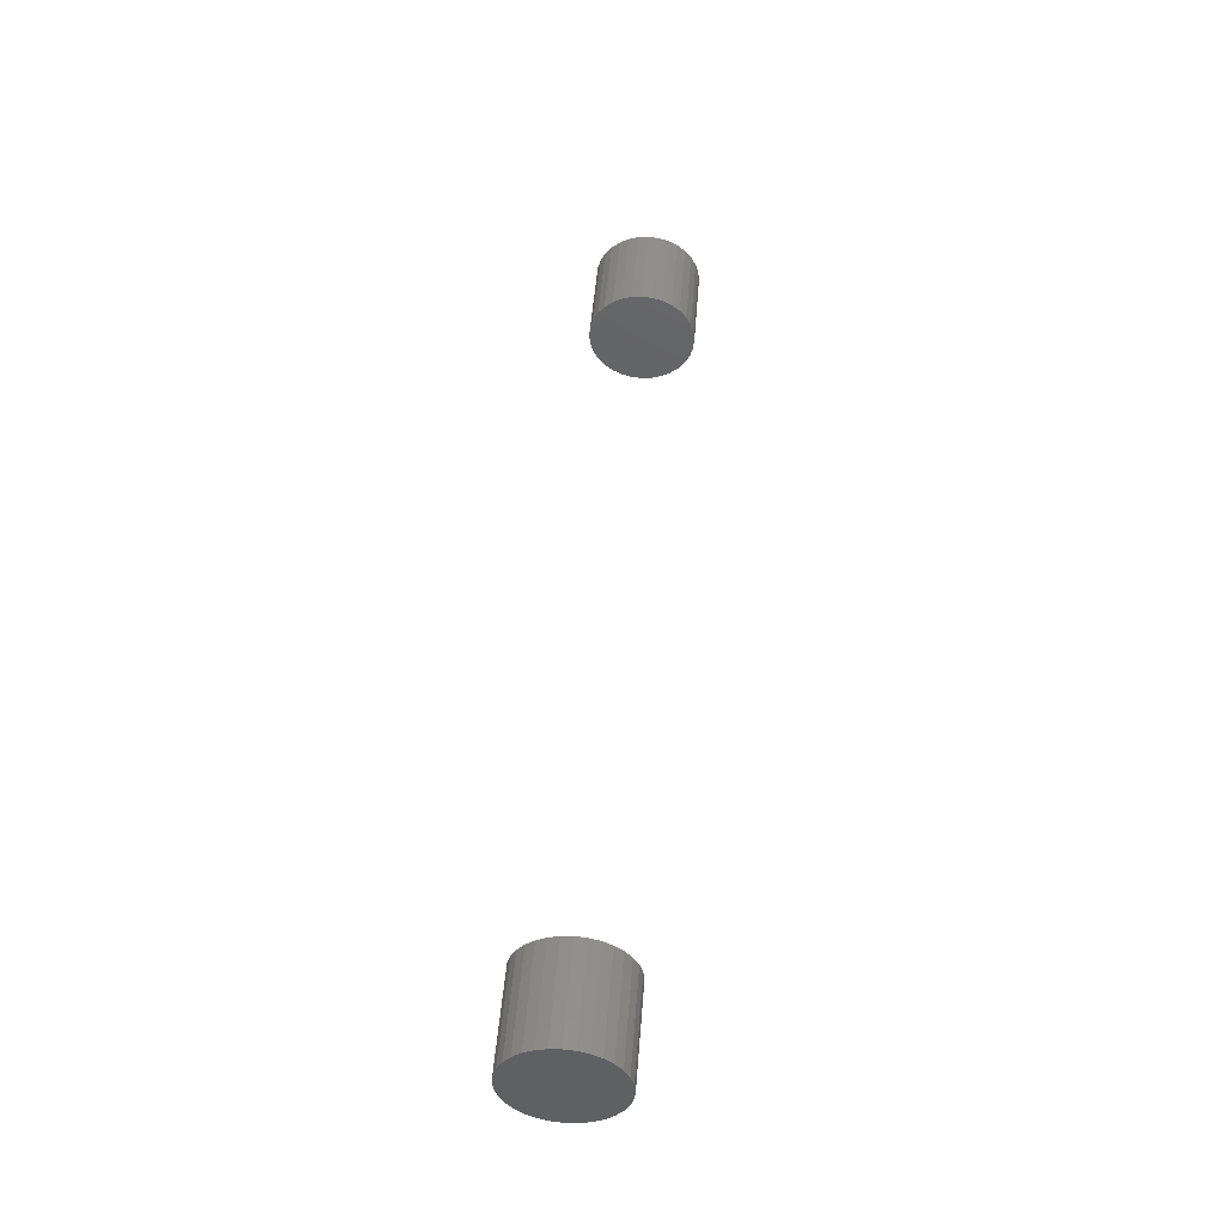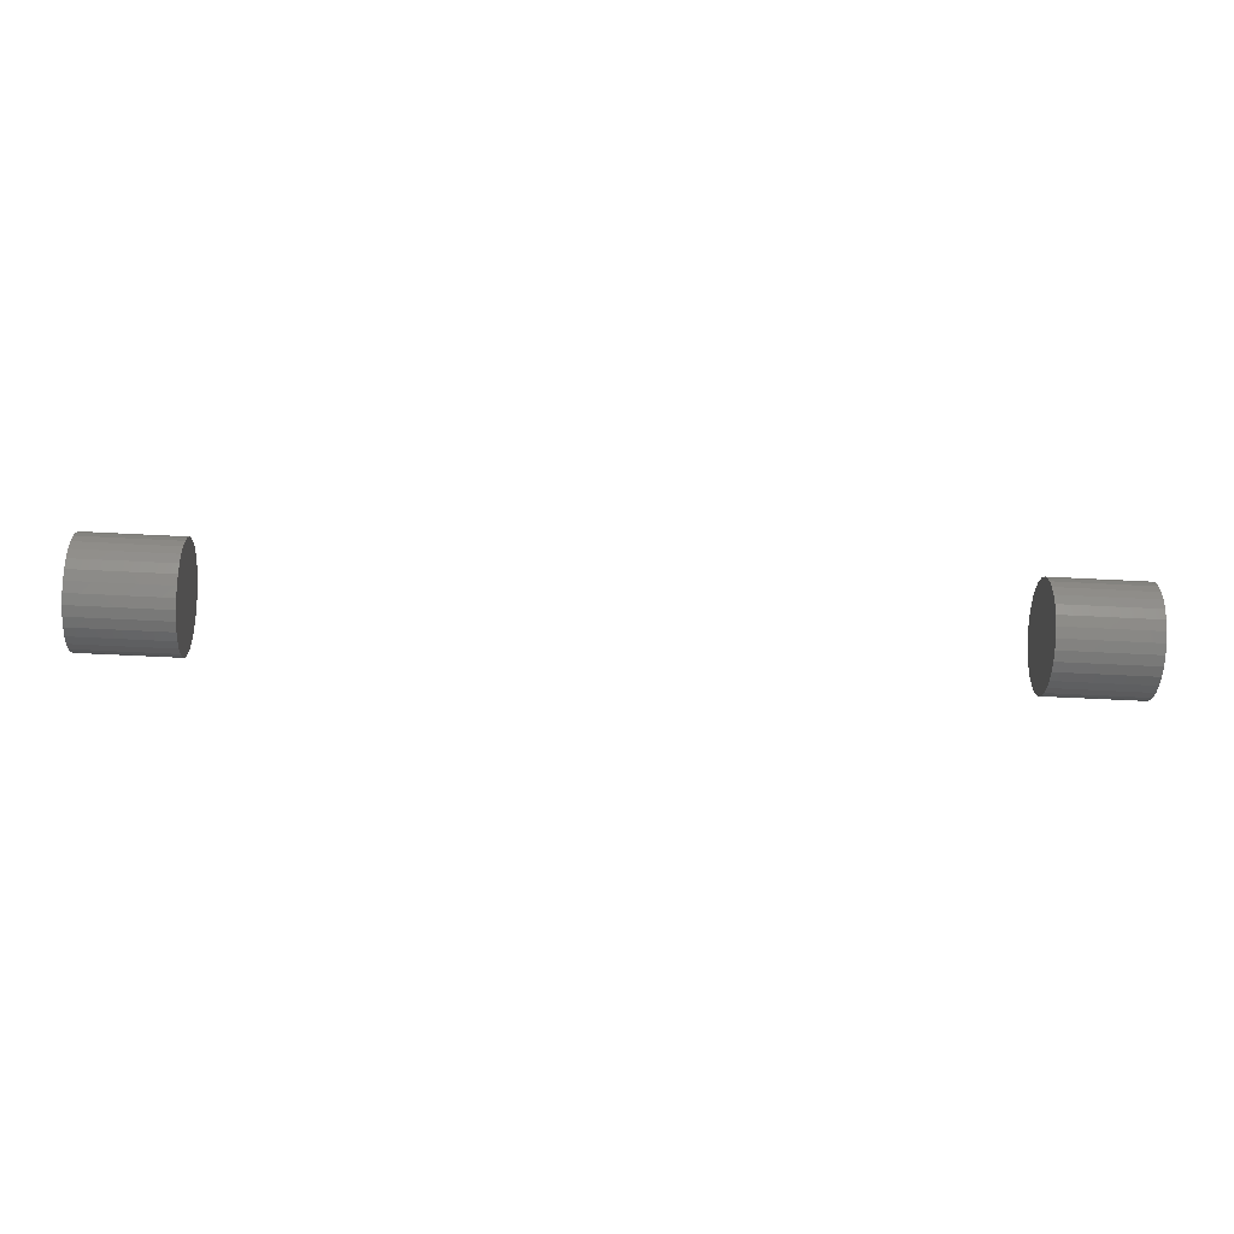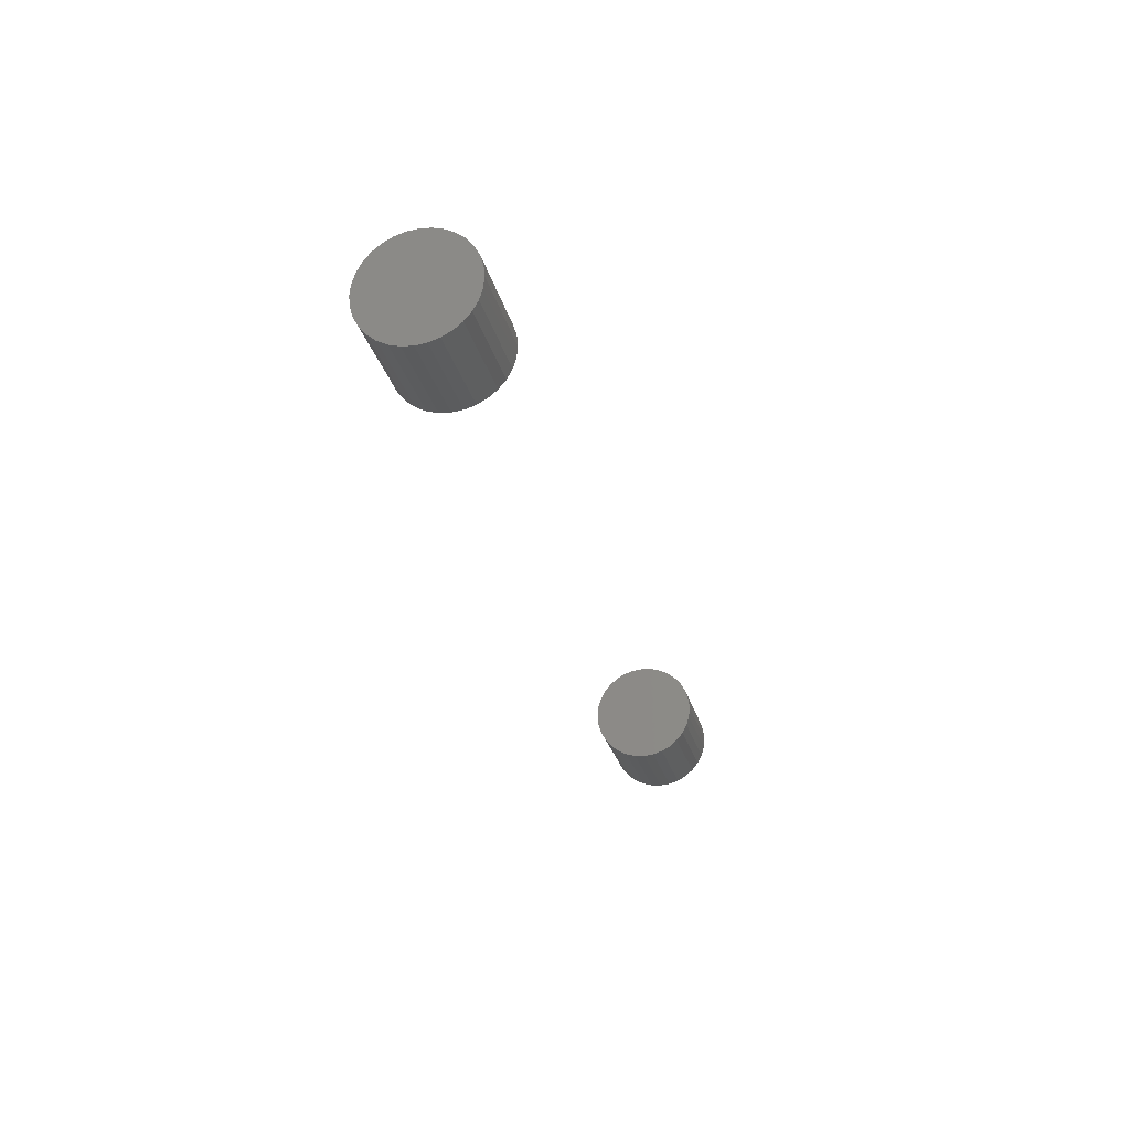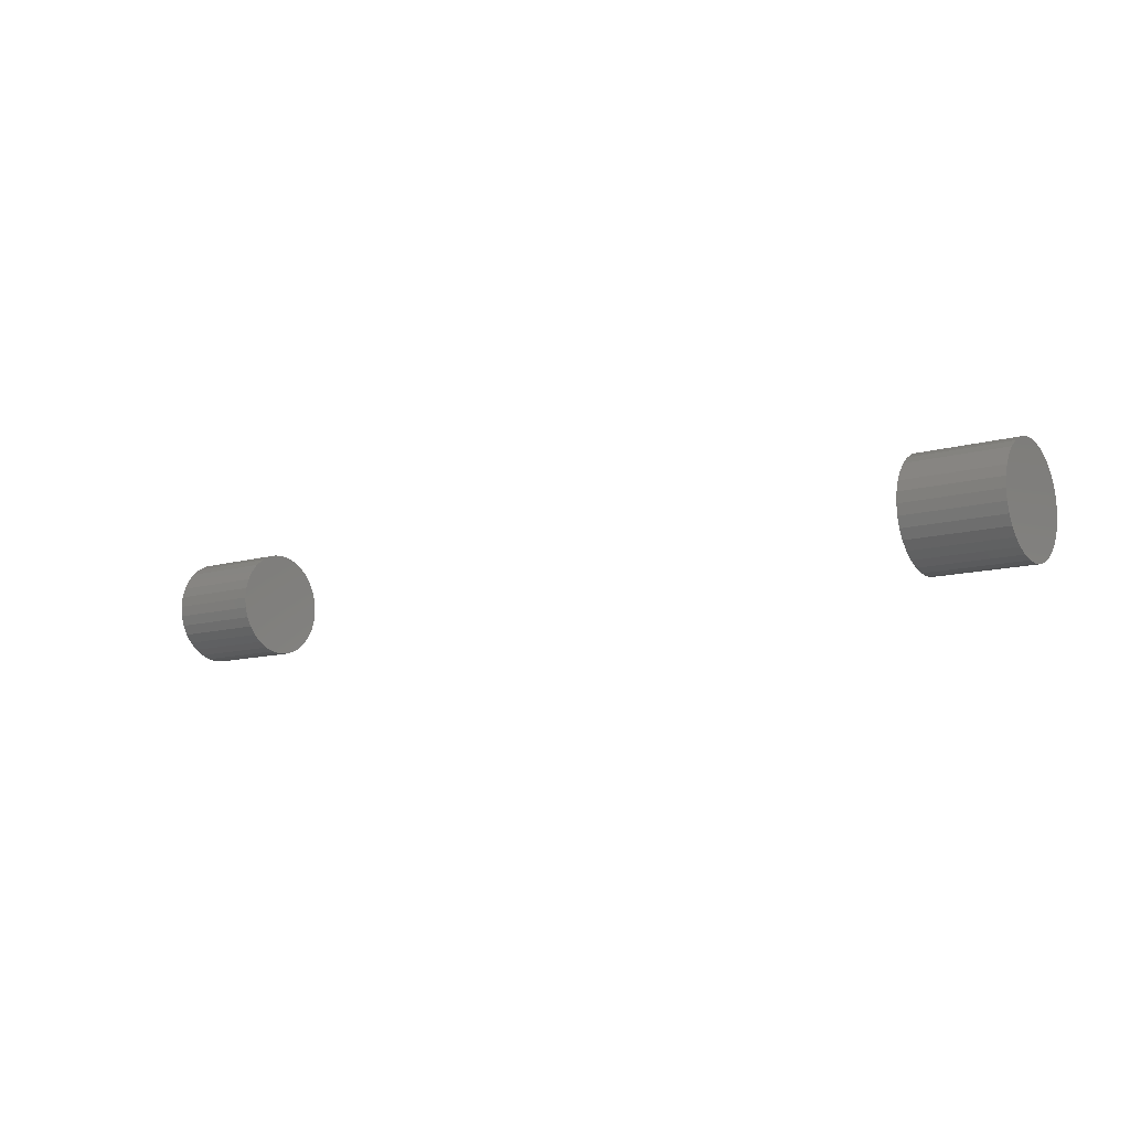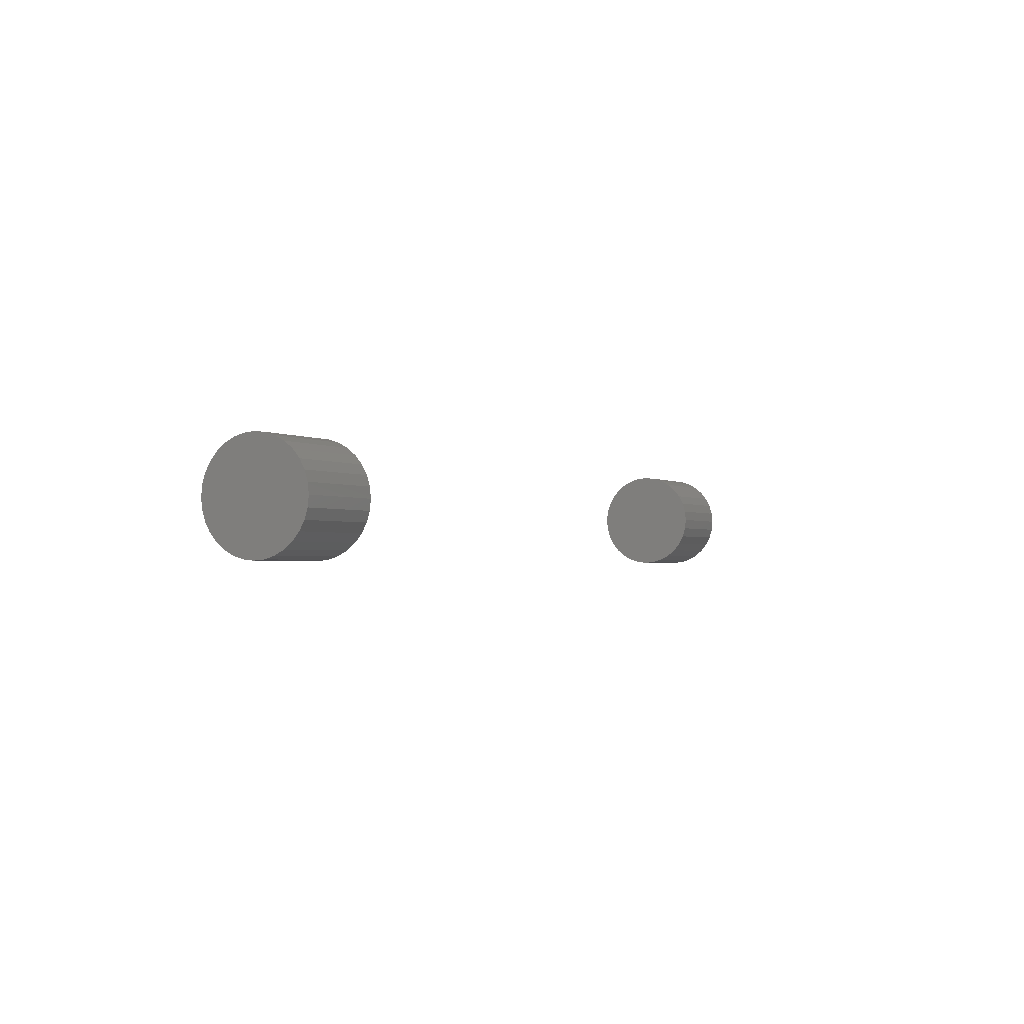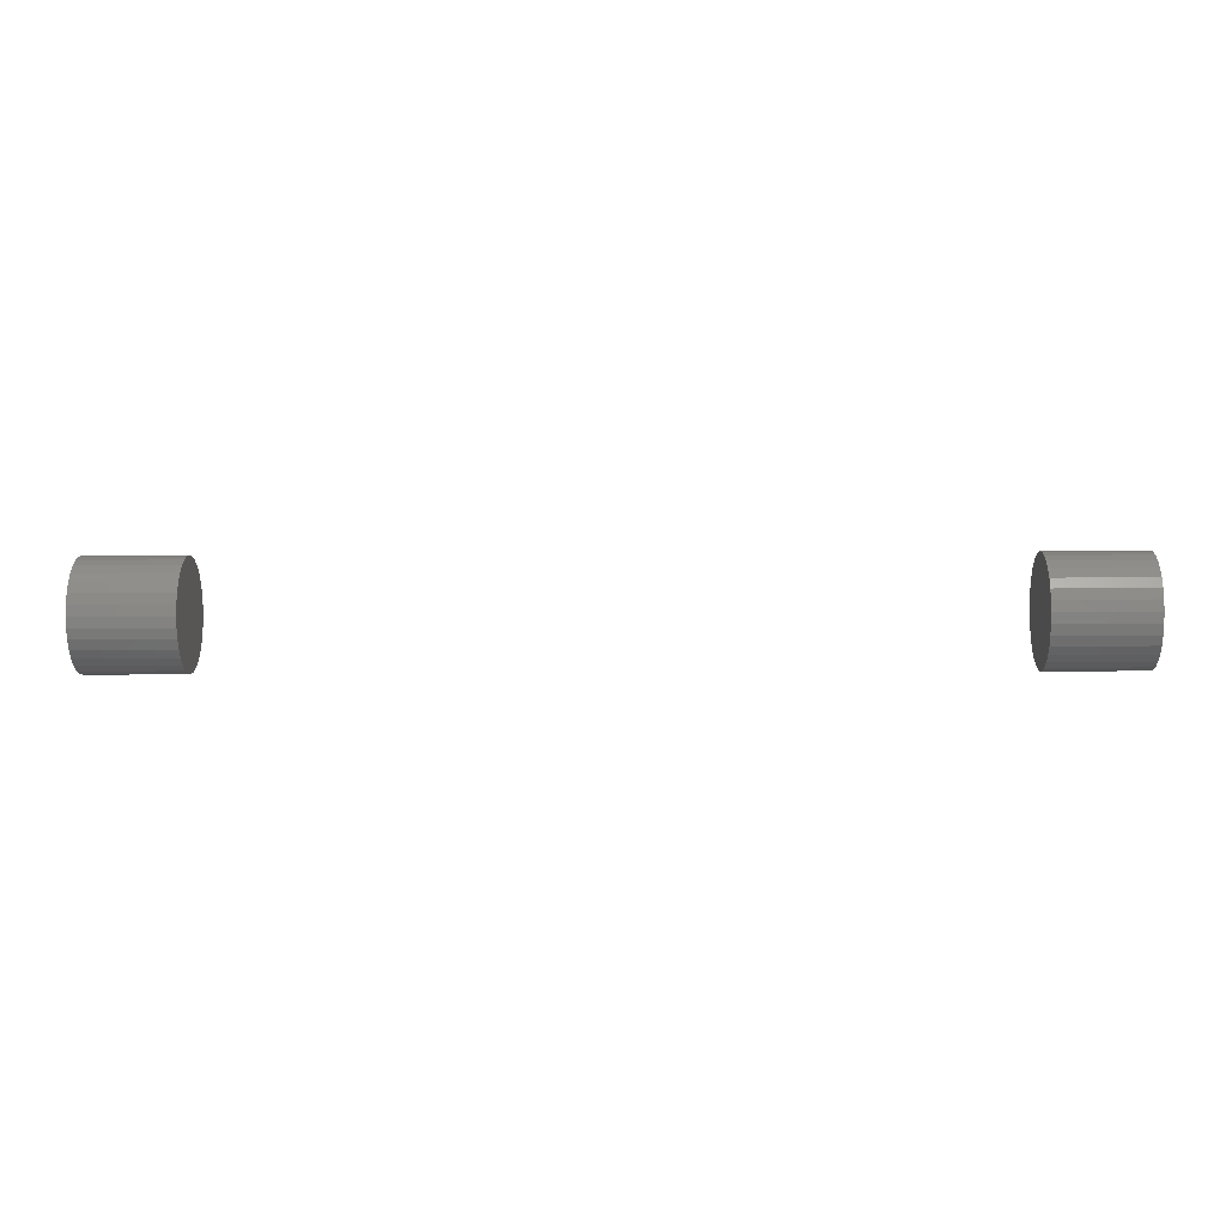
<metadata>
{"format":"stl","ext":"stl","renderer":"f3d","projection":"perspective","resolution":1024,"background":"white","views":[{"elev":47.5,"azim":-85.6,"up":"+Y"},{"elev":-55.1,"azim":-3.2,"up":"+Y"},{"elev":-27.0,"azim":103.6,"up":"+Z"},{"elev":-11.1,"azim":-144.1,"up":"+Z"},{"elev":-1.8,"azim":-63.5,"up":"+Z"},{"elev":-10.2,"azim":1.4,"up":"+Z"}]}
</metadata>
<code>
# stl→obj: 128 verts, 248 faces
v 0.7109 -0.04688 5.801e-18
v 0.7969 -0.04688 5.801e-18
v 0.7109 -0.04596 0.009241
v 0.7969 -0.04596 0.009241
v 0.7109 -0.04327 0.01813
v 0.7969 -0.04327 0.01813
v 0.7109 -0.03889 0.02632
v 0.7969 -0.03889 0.02632
v 0.7109 -0.033 0.03349
v 0.7969 -0.033 0.03349
v 0.7109 -0.02582 0.03939
v 0.7969 -0.02582 0.03939
v 0.7109 -0.01763 0.04376
v 0.7969 -0.01763 0.04376
v 0.7109 -0.008748 0.04646
v 0.7969 -0.008748 0.04646
v 0.7109 0.0004934 0.04737
v 0.7969 0.0004934 0.04737
v 0.7109 0.009735 0.04646
v 0.7969 0.009735 0.04646
v 0.7109 0.01862 0.04376
v 0.7969 0.01862 0.04376
v 0.7109 0.02681 0.03939
v 0.7969 0.02681 0.03939
v 0.7109 0.03399 0.03349
v 0.7969 0.03399 0.03349
v 0.7109 0.03988 0.02632
v 0.7969 0.03988 0.02632
v 0.7109 0.04426 0.01813
v 0.7969 0.04426 0.01813
v 0.7109 0.04695 0.009241
v 0.7969 0.04695 0.009241
v 0.7109 0.04786 -1.74e-17
v 0.7969 0.04786 -5.801e-18
v -0.04688 -0.04688 5.801e-18
v 0.03906 -0.04688 5.801e-18
v -0.04688 -0.04596 0.009241
v 0.03906 -0.04596 0.009241
v -0.04688 -0.04327 0.01813
v 0.03906 -0.04327 0.01813
v -0.04688 -0.03889 0.02632
v 0.03906 -0.03889 0.02632
v -0.04688 -0.033 0.03349
v 0.03906 -0.033 0.03349
v -0.04688 -0.02582 0.03939
v 0.03906 -0.02582 0.03939
v -0.04688 -0.01763 0.04376
v 0.03906 -0.01763 0.04376
v -0.04688 -0.008748 0.04646
v 0.03906 -0.008748 0.04646
v -0.04688 0.0004934 0.04737
v 0.03906 0.0004934 0.04737
v -0.04688 0.009735 0.04646
v 0.03906 0.009735 0.04646
v -0.04688 0.01862 0.04376
v 0.03906 0.01862 0.04376
v -0.04688 0.02681 0.03939
v 0.03906 0.02681 0.03939
v -0.04688 0.03399 0.03349
v 0.03906 0.03399 0.03349
v -0.04688 0.03988 0.02632
v 0.03906 0.03988 0.02632
v -0.04688 0.04426 0.01813
v 0.03906 0.04426 0.01813
v -0.04688 0.04695 0.009241
v 0.03906 0.04695 0.009241
v -0.04688 0.04786 -1.74e-17
v 0.03906 0.04786 -5.801e-18
v 0.7109 0.04695 -0.009241
v 0.7969 0.04695 -0.009241
v 0.7109 0.04426 -0.01813
v 0.7969 0.04426 -0.01813
v 0.7109 0.03988 -0.02632
v 0.7969 0.03988 -0.02632
v 0.7109 0.03399 -0.03349
v 0.7969 0.03399 -0.03349
v 0.7109 0.02681 -0.03939
v 0.7969 0.02681 -0.03939
v 0.7109 0.01862 -0.04376
v 0.7969 0.01862 -0.04376
v 0.7109 0.009735 -0.04646
v 0.7969 0.009735 -0.04646
v 0.7109 0.0004934 -0.04737
v 0.7969 0.0004934 -0.04737
v 0.7109 -0.008748 -0.04646
v 0.7969 -0.008748 -0.04646
v 0.7109 -0.01763 -0.04376
v 0.7969 -0.01763 -0.04376
v 0.7109 -0.02582 -0.03939
v 0.7969 -0.02582 -0.03939
v 0.7109 -0.033 -0.03349
v 0.7969 -0.033 -0.03349
v 0.7109 -0.03889 -0.02632
v 0.7969 -0.03889 -0.02632
v 0.7109 -0.04327 -0.01813
v 0.7969 -0.04327 -0.01813
v 0.7109 -0.04596 -0.009241
v 0.7969 -0.04596 -0.009241
v -0.04688 0.04695 -0.009241
v 0.03906 0.04695 -0.009241
v -0.04688 0.04426 -0.01813
v 0.03906 0.04426 -0.01813
v -0.04688 0.03988 -0.02632
v 0.03906 0.03988 -0.02632
v -0.04688 0.03399 -0.03349
v 0.03906 0.03399 -0.03349
v -0.04688 0.02681 -0.03939
v 0.03906 0.02681 -0.03939
v -0.04688 0.01862 -0.04376
v 0.03906 0.01862 -0.04376
v -0.04688 0.009735 -0.04646
v 0.03906 0.009735 -0.04646
v -0.04688 0.0004934 -0.04737
v 0.03906 0.0004934 -0.04737
v -0.04688 -0.008748 -0.04646
v 0.03906 -0.008748 -0.04646
v -0.04688 -0.01763 -0.04376
v 0.03906 -0.01763 -0.04376
v -0.04688 -0.02582 -0.03939
v 0.03906 -0.02582 -0.03939
v -0.04688 -0.033 -0.03349
v 0.03906 -0.033 -0.03349
v -0.04688 -0.03889 -0.02632
v 0.03906 -0.03889 -0.02632
v -0.04688 -0.04327 -0.01813
v 0.03906 -0.04327 -0.01813
v -0.04688 -0.04596 -0.009241
v 0.03906 -0.04596 -0.009241
f 1 2 3
f 3 2 4
f 3 4 5
f 5 4 6
f 5 6 7
f 7 6 8
f 7 8 9
f 9 8 10
f 9 10 11
f 11 10 12
f 11 12 13
f 13 12 14
f 13 14 15
f 15 14 16
f 15 16 17
f 17 16 18
f 17 18 19
f 19 18 20
f 19 20 21
f 21 20 22
f 21 22 23
f 23 22 24
f 23 24 25
f 25 24 26
f 25 26 27
f 27 26 28
f 27 28 29
f 29 28 30
f 29 30 31
f 31 30 32
f 31 32 33
f 33 32 34
f 35 36 37
f 37 36 38
f 37 38 39
f 39 38 40
f 39 40 41
f 41 40 42
f 41 42 43
f 43 42 44
f 43 44 45
f 45 44 46
f 45 46 47
f 47 46 48
f 47 48 49
f 49 48 50
f 49 50 51
f 51 50 52
f 51 52 53
f 53 52 54
f 53 54 55
f 55 54 56
f 55 56 57
f 57 56 58
f 57 58 59
f 59 58 60
f 59 60 61
f 61 60 62
f 61 62 63
f 63 62 64
f 63 64 65
f 65 64 66
f 65 66 67
f 67 66 68
f 33 34 69
f 69 34 70
f 69 70 71
f 71 70 72
f 71 72 73
f 73 72 74
f 73 74 75
f 75 74 76
f 75 76 77
f 77 76 78
f 77 78 79
f 79 78 80
f 79 80 81
f 81 80 82
f 81 82 83
f 83 82 84
f 83 84 85
f 85 84 86
f 85 86 87
f 87 86 88
f 87 88 89
f 89 88 90
f 89 90 91
f 91 90 92
f 91 92 93
f 93 92 94
f 93 94 95
f 95 94 96
f 95 96 97
f 97 96 98
f 97 98 1
f 1 98 2
f 67 68 99
f 99 68 100
f 99 100 101
f 101 100 102
f 101 102 103
f 103 102 104
f 103 104 105
f 105 104 106
f 105 106 107
f 107 106 108
f 107 108 109
f 109 108 110
f 109 110 111
f 111 110 112
f 111 112 113
f 113 112 114
f 113 114 115
f 115 114 116
f 115 116 117
f 117 116 118
f 117 118 119
f 119 118 120
f 119 120 121
f 121 120 122
f 121 122 123
f 123 122 124
f 123 124 125
f 125 124 126
f 125 126 127
f 127 126 128
f 127 128 35
f 35 128 36
f 52 50 48
f 54 52 48
f 54 48 56
f 56 48 46
f 56 46 58
f 58 46 44
f 58 44 60
f 60 44 42
f 60 42 62
f 62 42 40
f 62 40 64
f 64 40 38
f 64 38 66
f 100 126 102
f 102 126 124
f 102 124 104
f 104 124 122
f 104 122 106
f 106 122 120
f 106 120 108
f 108 120 118
f 108 118 110
f 110 118 116
f 110 116 114
f 110 114 112
f 66 38 68
f 68 38 36
f 68 36 100
f 100 36 128
f 100 128 126
f 13 15 17
f 13 17 19
f 21 13 19
f 11 13 21
f 23 11 21
f 9 11 23
f 25 9 23
f 7 9 25
f 27 7 25
f 5 7 27
f 29 5 27
f 3 5 29
f 31 3 29
f 71 95 69
f 93 95 71
f 73 93 71
f 91 93 73
f 75 91 73
f 89 91 75
f 77 89 75
f 87 89 77
f 79 87 77
f 85 87 79
f 83 85 79
f 81 83 79
f 95 97 69
f 69 97 1
f 69 1 33
f 33 1 3
f 33 3 31
f 47 49 51
f 47 51 53
f 55 47 53
f 45 47 55
f 57 45 55
f 43 45 57
f 59 43 57
f 41 43 59
f 61 41 59
f 39 41 61
f 63 39 61
f 37 39 63
f 65 37 63
f 101 125 99
f 123 125 101
f 103 123 101
f 121 123 103
f 105 121 103
f 119 121 105
f 107 119 105
f 117 119 107
f 109 117 107
f 115 117 109
f 113 115 109
f 111 113 109
f 125 127 99
f 99 127 35
f 99 35 67
f 67 35 37
f 67 37 65
f 18 16 14
f 20 18 14
f 20 14 22
f 22 14 12
f 22 12 24
f 24 12 10
f 24 10 26
f 26 10 8
f 26 8 28
f 28 8 6
f 28 6 30
f 30 6 4
f 30 4 32
f 70 96 72
f 72 96 94
f 72 94 74
f 74 94 92
f 74 92 76
f 76 92 90
f 76 90 78
f 78 90 88
f 78 88 80
f 80 88 86
f 80 86 84
f 80 84 82
f 32 4 34
f 34 4 2
f 34 2 70
f 70 2 98
f 70 98 96

</code>
